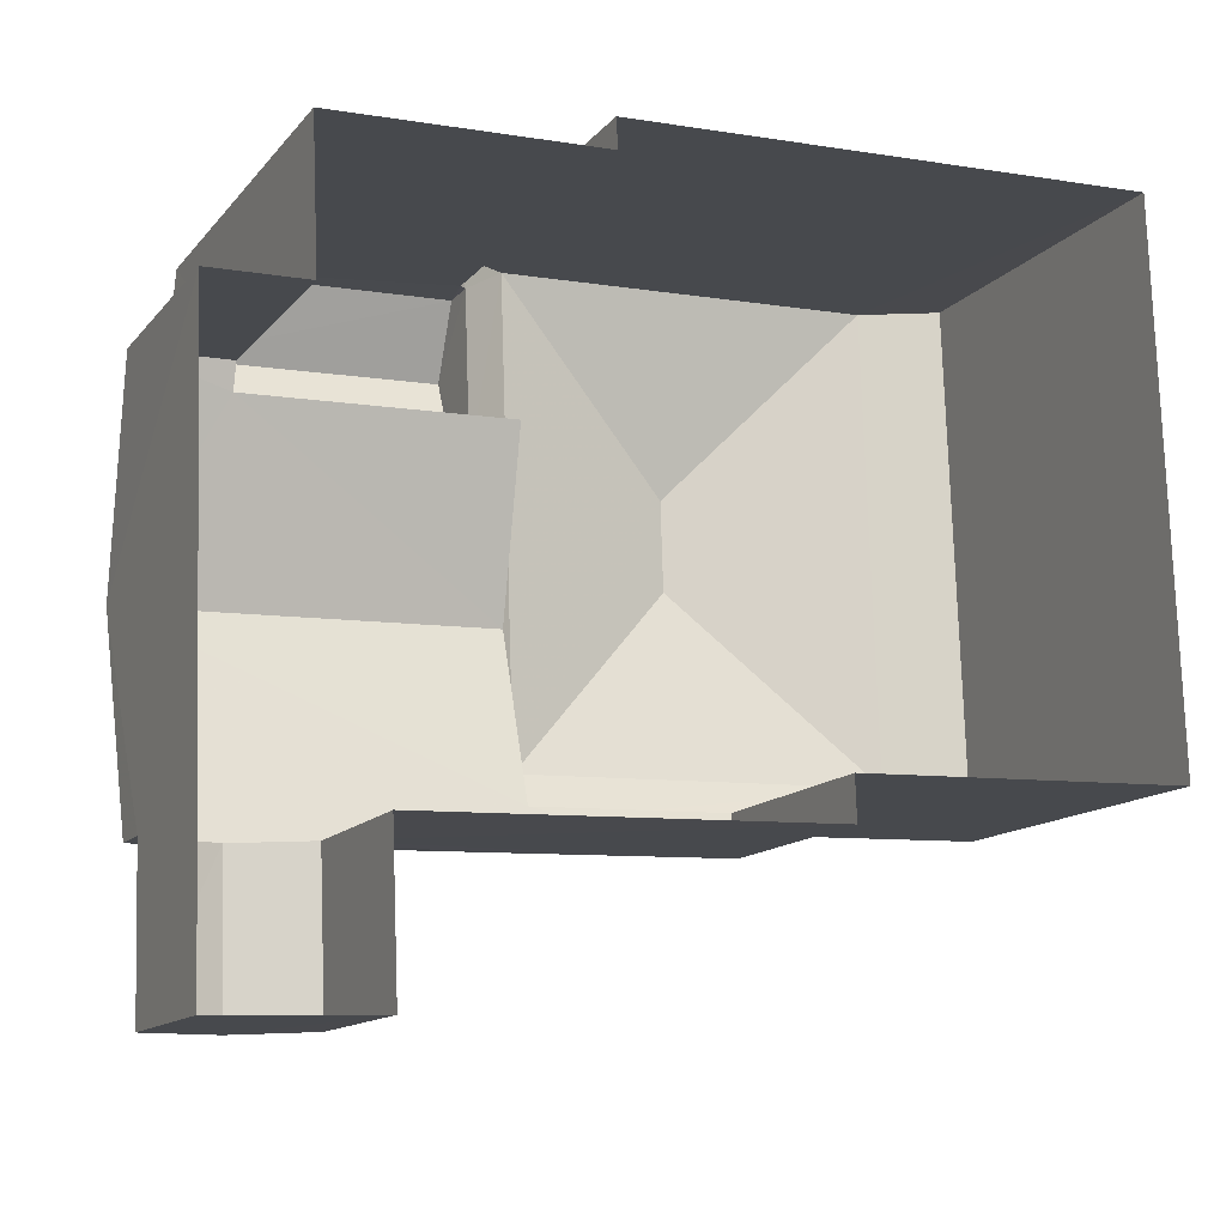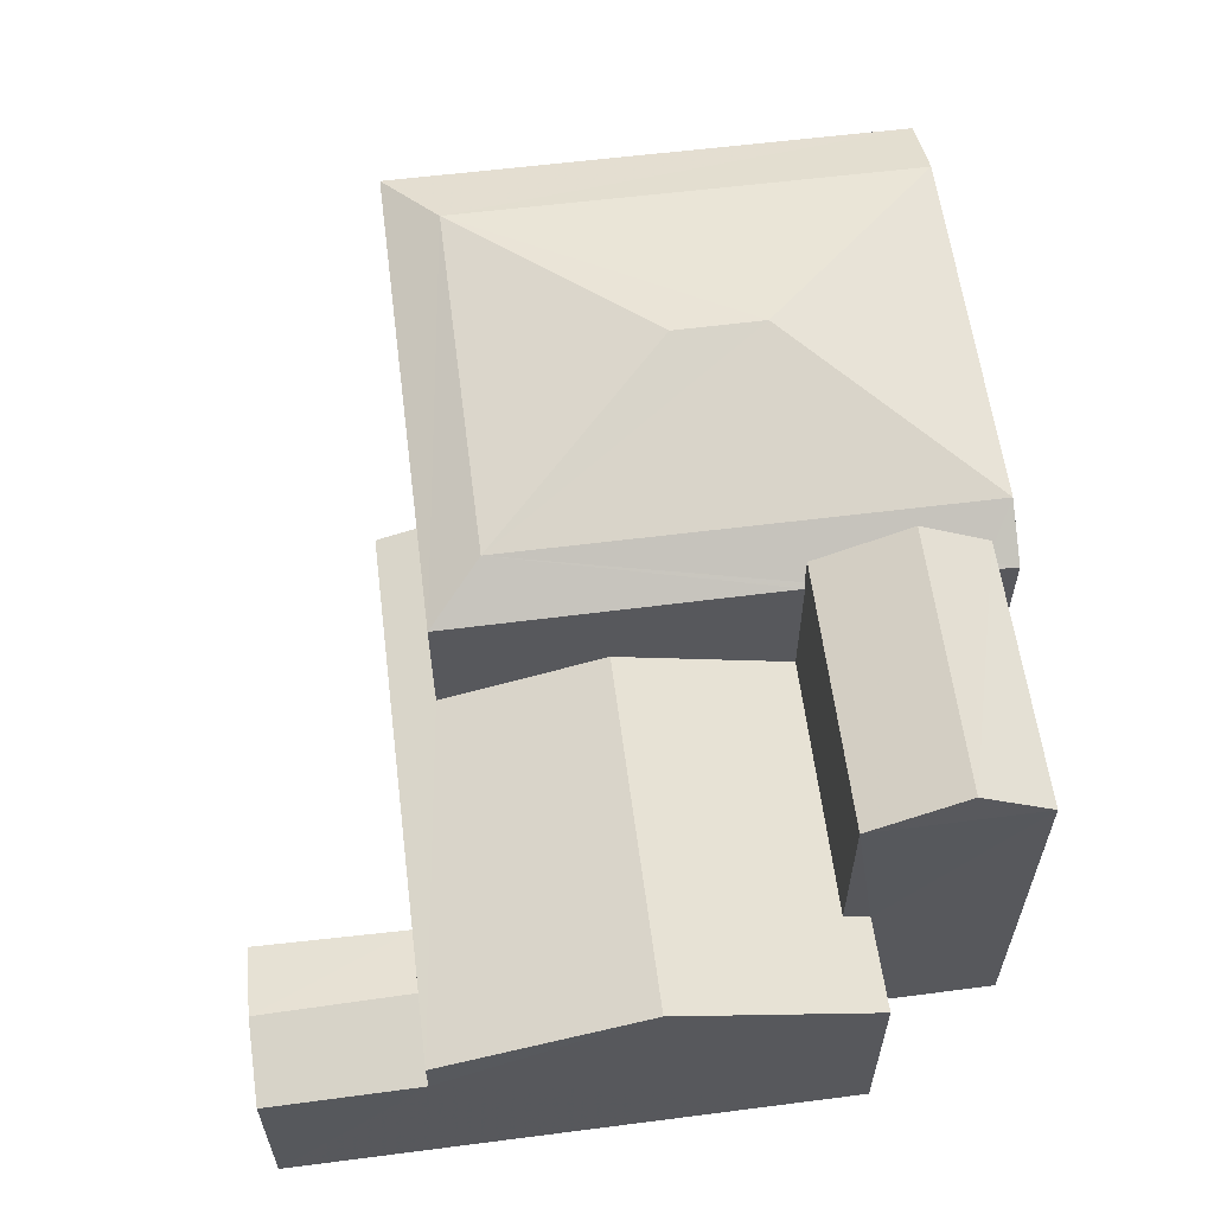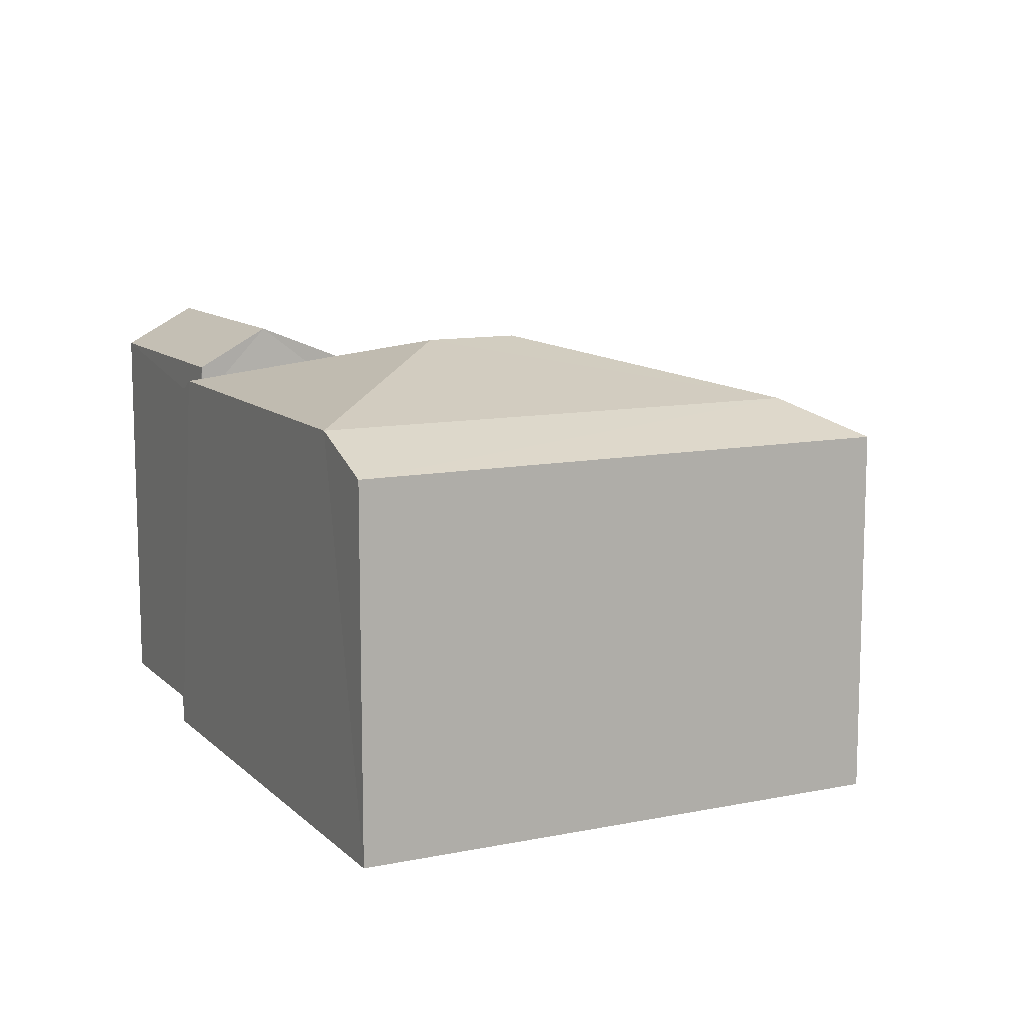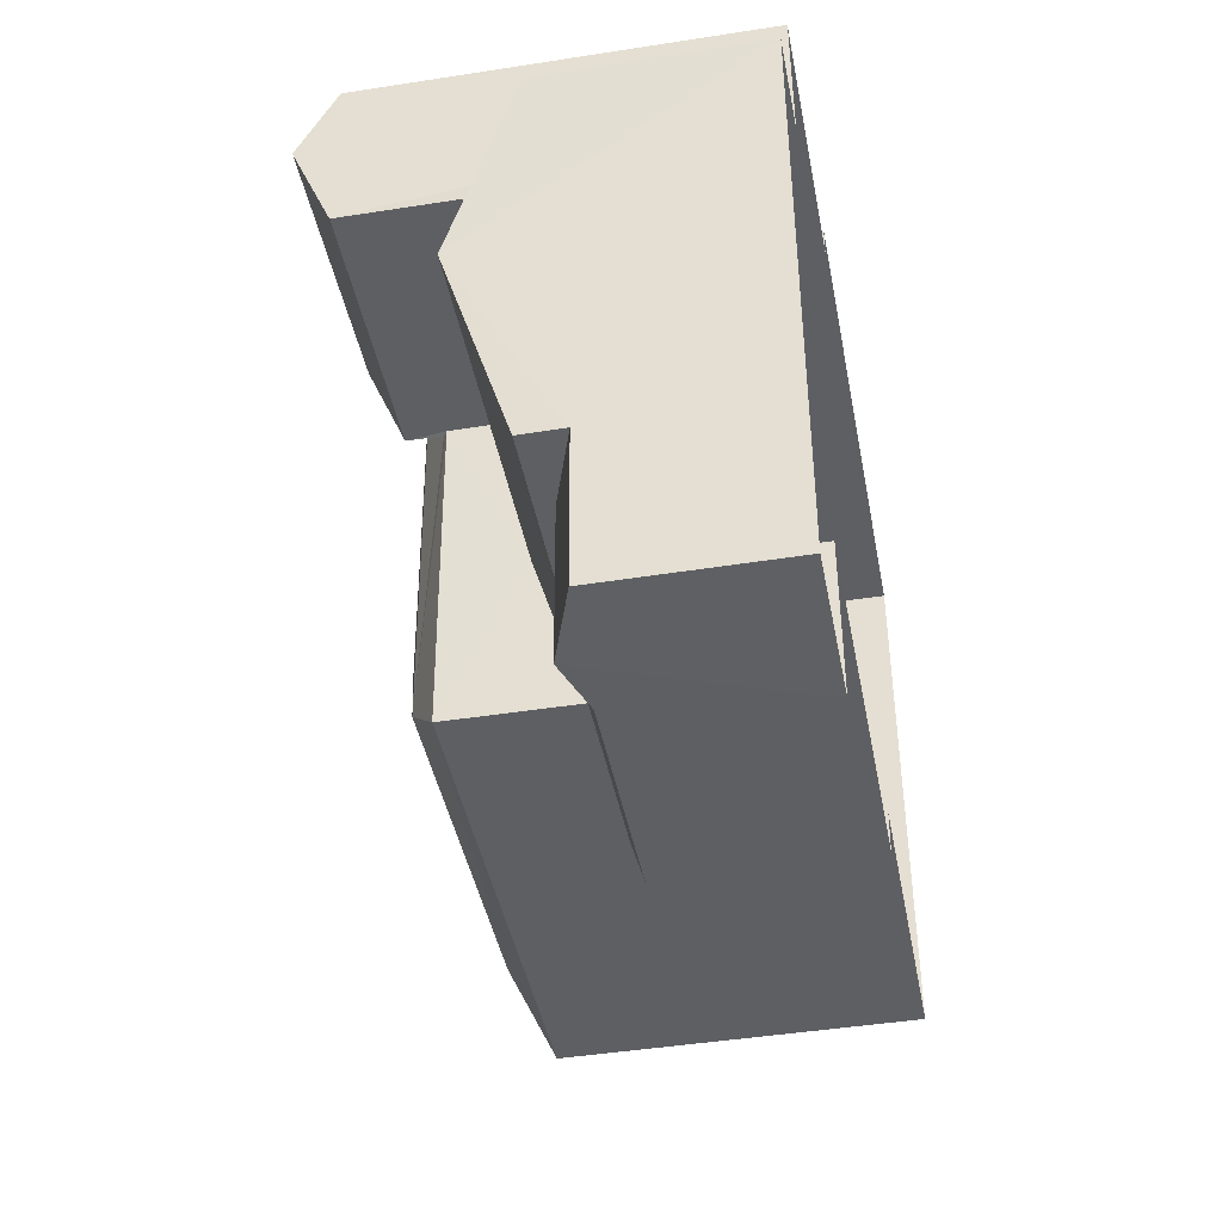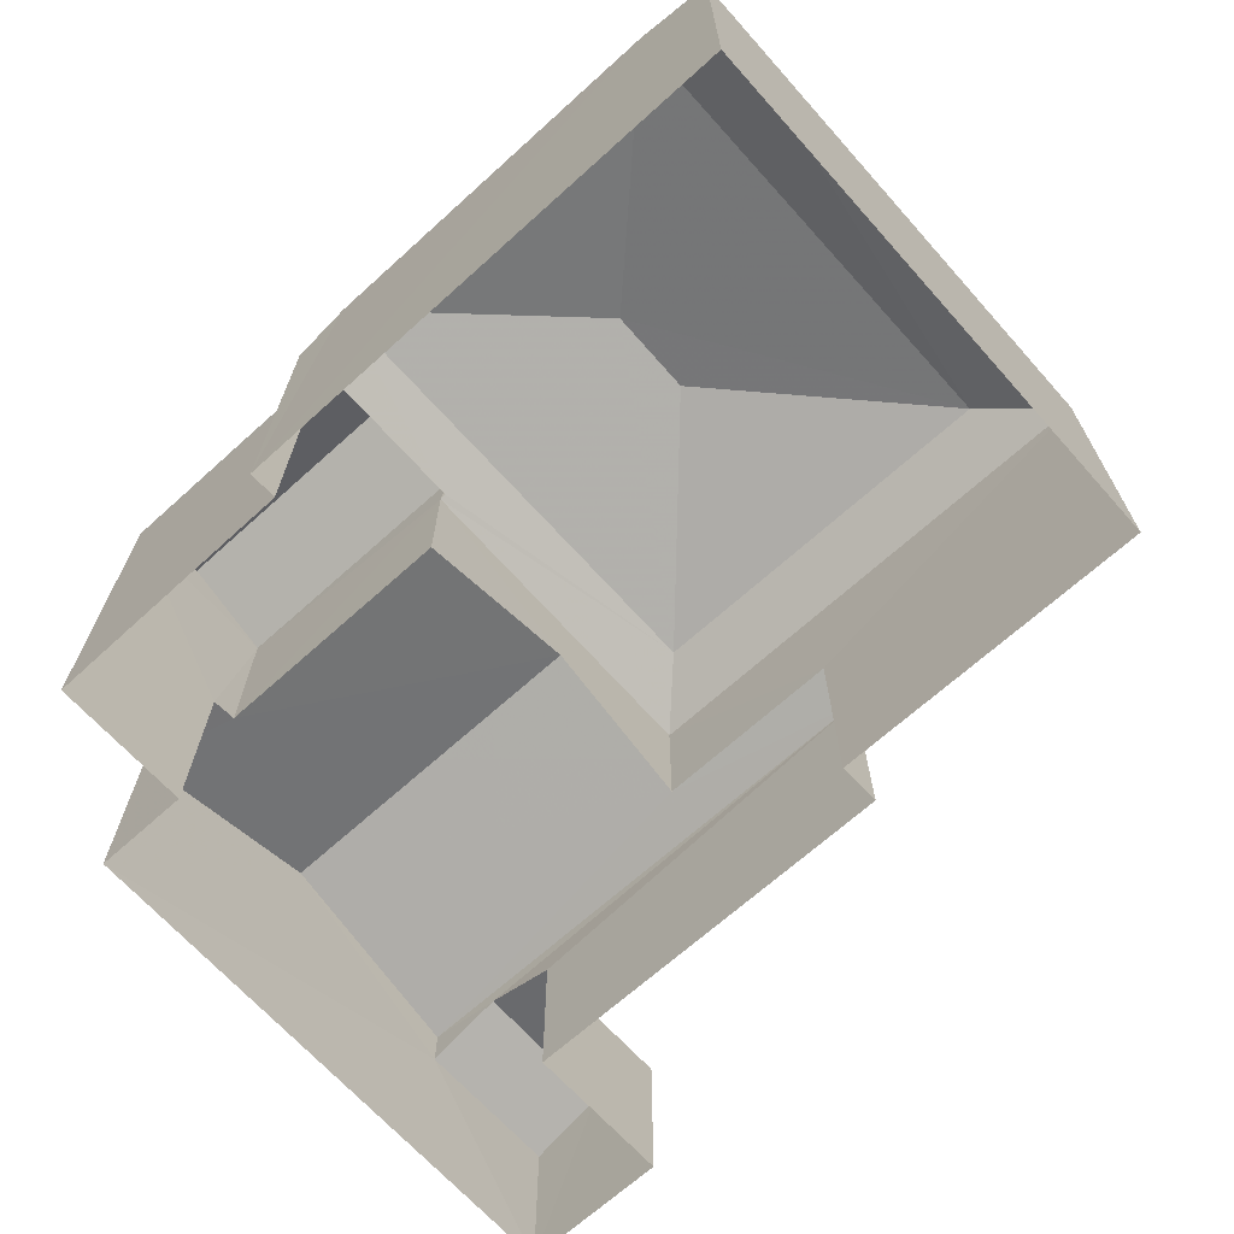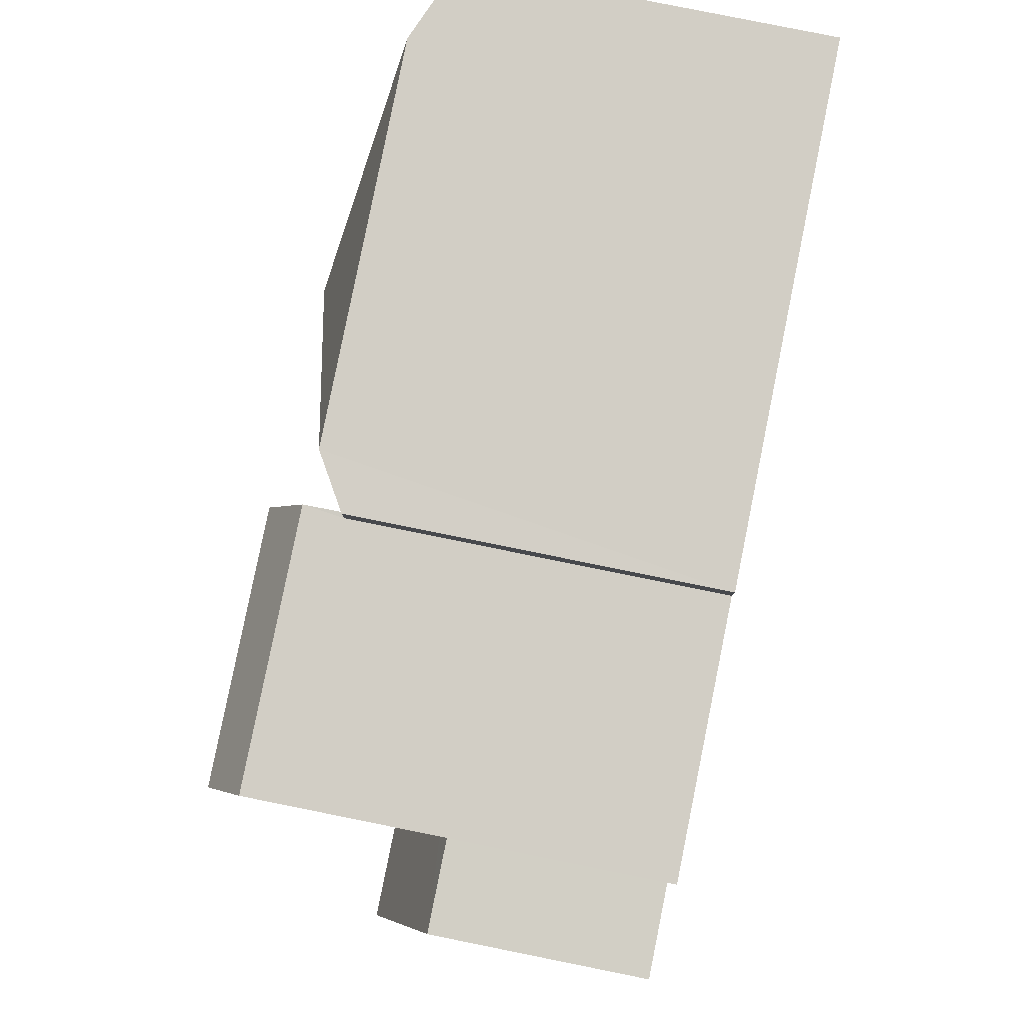
<metadata>
{"format":"obj","ext":"obj","renderer":"f3d","projection":"perspective","resolution":1024,"background":"white","views":[{"elev":-13.2,"azim":155.8,"up":"+Y"},{"elev":59.8,"azim":80.7,"up":"+Z"},{"elev":10.9,"azim":-118.5,"up":"+Z"},{"elev":-43.5,"azim":100.5,"up":"+Y"},{"elev":-68.2,"azim":-140.0,"up":"+Z"},{"elev":80.0,"azim":101.4,"up":"+Y"}]}
</metadata>
<code>
v -3.719e+05 -1.045e+05 29.74
v -3.719e+05 -1.045e+05 29.74
v -3.719e+05 -1.045e+05 29.74
v -3.719e+05 -1.045e+05 29.74
v -3.72e+05 -1.045e+05 29.74
v -3.719e+05 -1.045e+05 29.74
v -3.719e+05 -1.045e+05 29.74
v -3.719e+05 -1.045e+05 29.74
v -3.719e+05 -1.045e+05 29.74
v -3.72e+05 -1.045e+05 29.74
v -3.719e+05 -1.045e+05 29.74
v -3.719e+05 -1.045e+05 29.74
v -3.719e+05 -1.045e+05 33.72
v -3.719e+05 -1.045e+05 33.72
v -3.719e+05 -1.045e+05 33.2
v -3.719e+05 -1.045e+05 33.2
v -3.719e+05 -1.045e+05 34.21
v -3.719e+05 -1.045e+05 35.31
v -3.719e+05 -1.045e+05 34.21
v -3.719e+05 -1.045e+05 35.31
v -3.719e+05 -1.045e+05 34.05
v -3.719e+05 -1.045e+05 34.05
v -3.719e+05 -1.045e+05 37.78
v -3.719e+05 -1.045e+05 37.78
v -3.719e+05 -1.045e+05 38.57
v -3.719e+05 -1.045e+05 38.57
v -3.719e+05 -1.045e+05 38.69
v -3.72e+05 -1.045e+05 37.62
v -3.719e+05 -1.045e+05 37.62
v -3.719e+05 -1.045e+05 36.97
v -3.72e+05 -1.045e+05 36.97
v -3.719e+05 -1.045e+05 37.62
v -3.719e+05 -1.045e+05 38.69
v -3.719e+05 -1.045e+05 34.31
v -3.719e+05 -1.045e+05 34.05
v -3.719e+05 -1.045e+05 34.31
v -3.719e+05 -1.045e+05 34.05
v -3.719e+05 -1.045e+05 37.62
v -3.719e+05 -1.045e+05 37.78
v -3.719e+05 -1.045e+05 37.78
v -3.719e+05 -1.045e+05 36.97
v -3.719e+05 -1.045e+05 36.97
v -3.719e+05 -1.045e+05 36.97
v -3.719e+05 -1.045e+05 37.04
v -3.719e+05 -1.045e+05 37.04
v -3.72e+05 -1.045e+05 36.97
v -3.719e+05 -1.045e+05 33.2
v -3.719e+05 -1.045e+05 33.2
f 1 2 3
f 4 1 5
f 6 7 8
f 3 6 8
f 9 10 5
f 7 11 8
f 9 8 12
f 3 9 1
f 9 5 1
f 3 8 9
f 13 14 15
f 16 13 15
f 17 18 19
f 18 20 19
f 19 21 22
f 19 20 21
f 23 24 25
f 26 23 25
f 27 28 29
f 28 30 29
f 28 31 30
f 29 32 33
f 27 29 33
f 34 35 36
f 35 37 36
f 36 20 18
f 36 37 20
f 33 28 27
f 33 38 28
f 25 39 26
f 25 40 39
f 33 32 38
f 29 30 41
f 42 43 44
f 32 29 45
f 43 32 44
f 32 45 44
f 41 45 29
f 46 31 28
f 38 46 28
f 47 48 14
f 13 47 14
f 8 11 48
f 47 8 48
f 3 2 22
f 24 19 22
f 24 40 25
f 22 2 40
f 24 22 40
f 43 4 32
f 4 5 38
f 32 4 38
f 5 46 38
f 10 34 31
f 31 34 30
f 10 9 34
f 30 34 36
f 46 5 10
f 31 46 10
f 2 42 40
f 40 42 39
f 2 1 42
f 39 42 44
f 21 20 6
f 6 16 7
f 20 37 16
f 7 16 15
f 6 20 16
f 42 4 43
f 42 1 4
f 30 18 41
f 41 18 17
f 36 18 30
f 23 45 41
f 23 41 24
f 24 41 19
f 41 17 19
f 39 44 26
f 44 45 26
f 45 23 26
f 47 12 8
f 12 47 35
f 16 37 13
f 37 35 13
f 35 47 13
f 3 21 6
f 3 22 21
f 48 11 14
f 11 7 14
f 7 15 14
f 35 34 9
f 12 35 9

</code>
